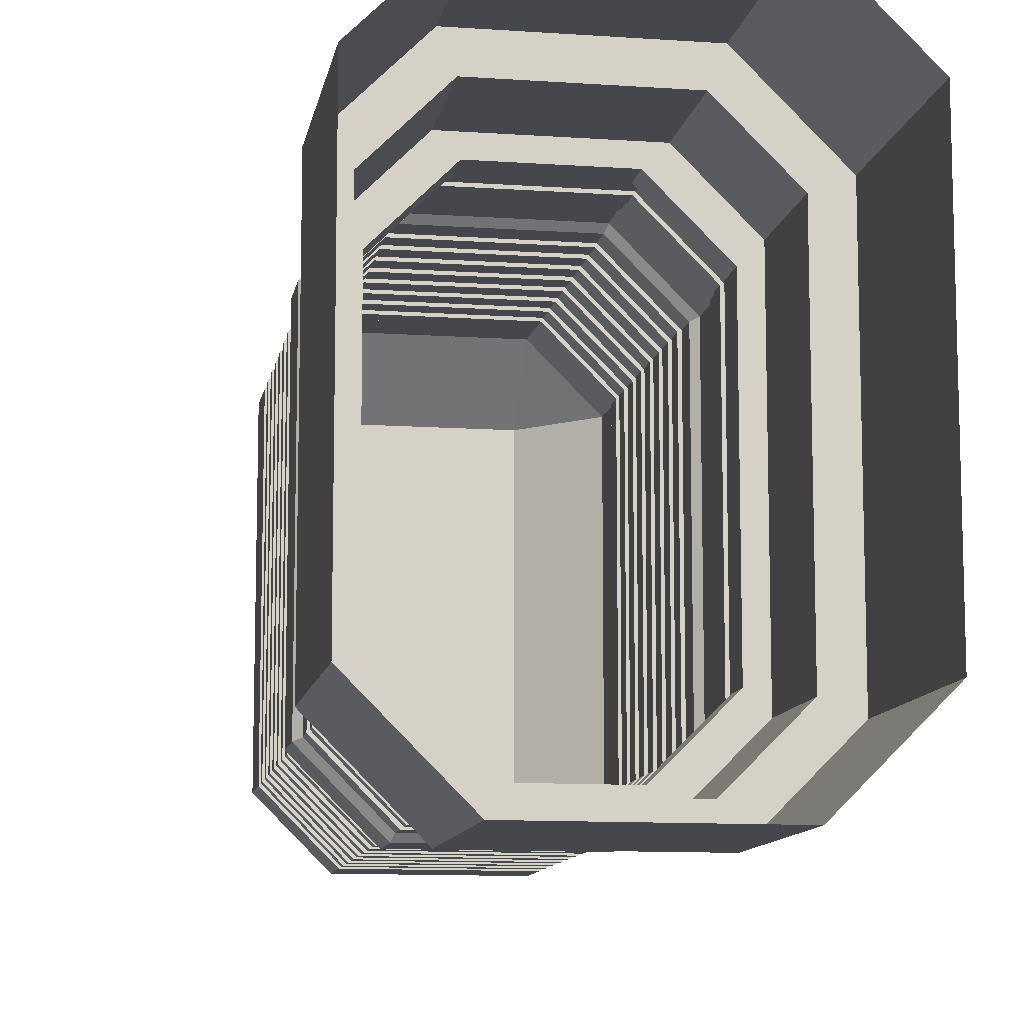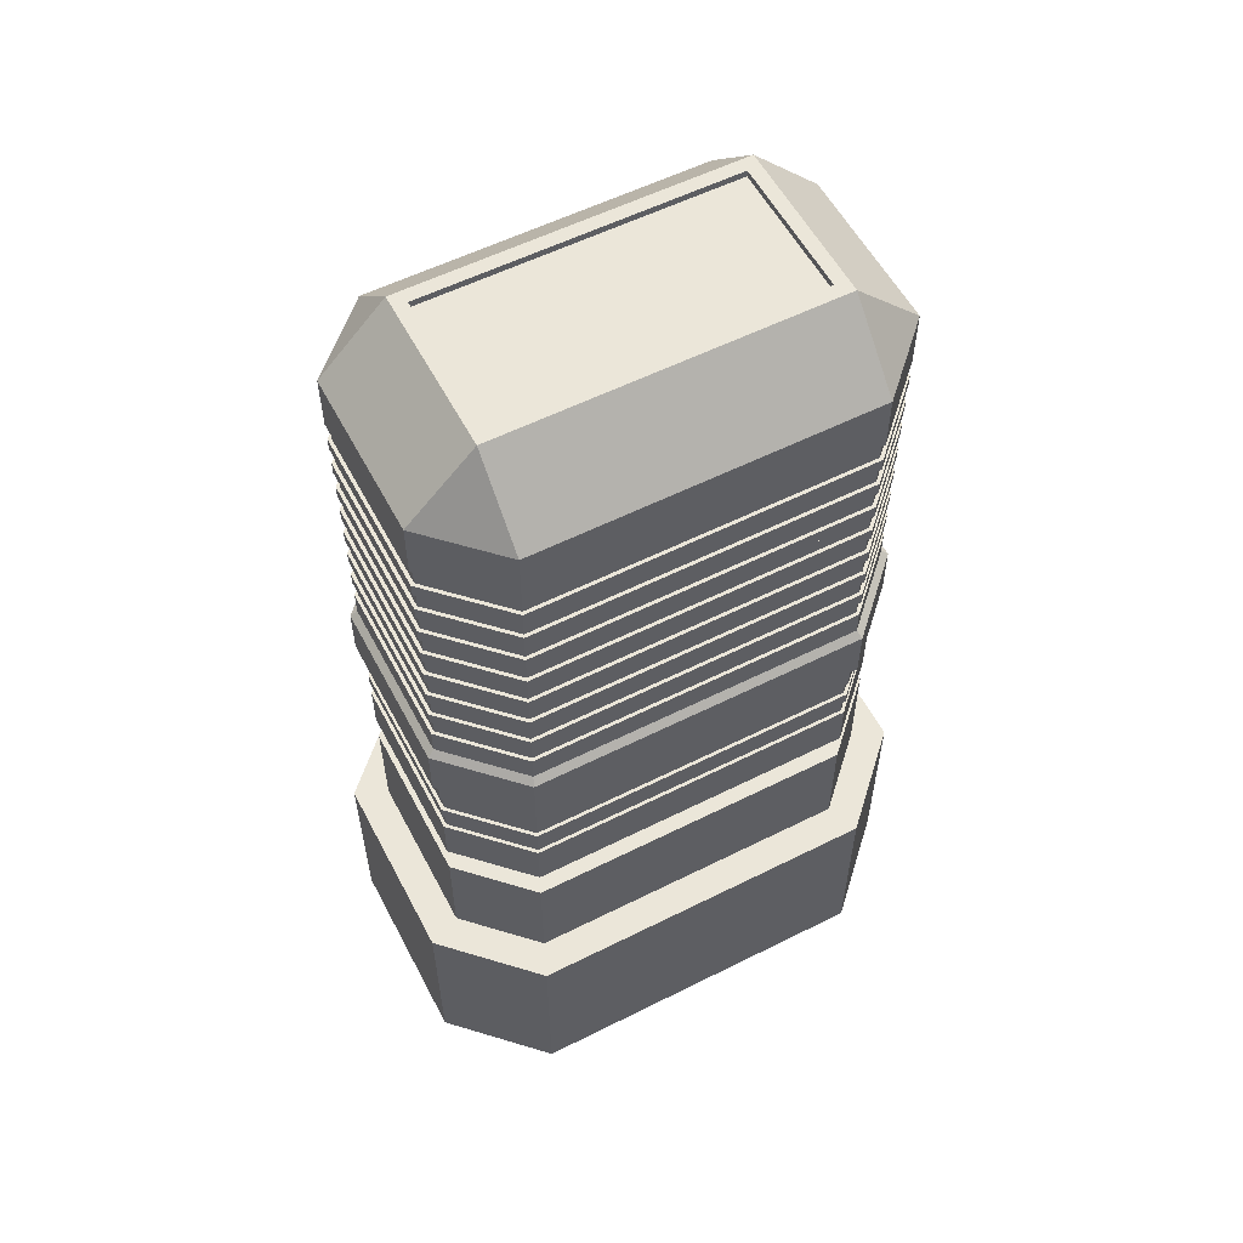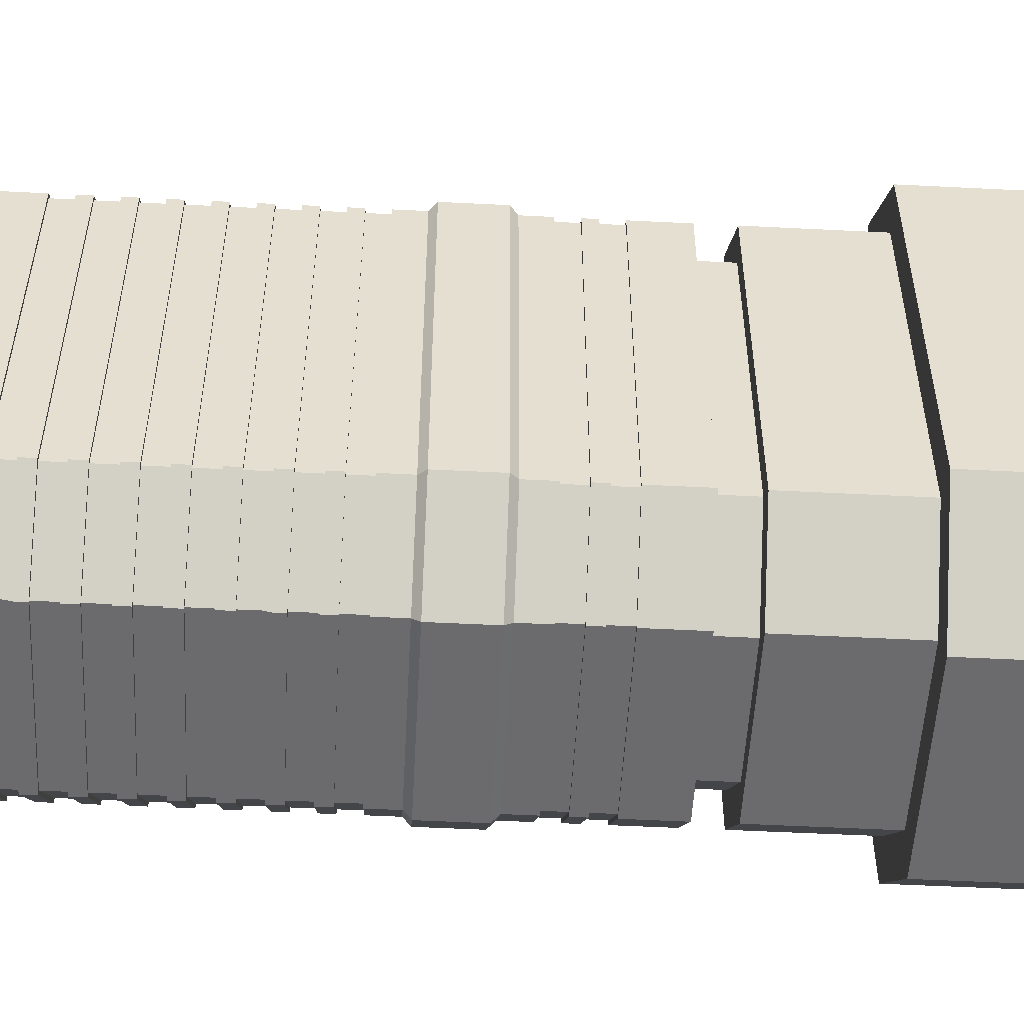
<metadata>
{"format":"obj","ext":"obj","renderer":"f3d","projection":"perspective","resolution":1024,"background":"white","views":[{"elev":-10.9,"azim":-9.8,"up":"+Z"},{"elev":56.8,"azim":62.4,"up":"+Y"},{"elev":-53.5,"azim":-93.1,"up":"+Z"}]}
</metadata>
<code>
o Mesh
v -12.5 5 -35
v -22.5 5 -25
v -22.5 5 25
v -12.5 5 35
v 12.5 5 -35
v 22.5 5 -25
v 22.5 5 25
v 12.5 5 35
v -12.5 22 35
v -22.5 22 25
v -22.5 22 -25
v -12.5 22 -35
v 22.5 22 25
v 12.5 22 35
v 12.5 22 -35
v 22.5 22 -25
v -9.5 22 32
v -19.5 22 22
v -19.5 22 -22
v -9.5 22 -32
v 19.5 22 22
v 9.5 22 32
v 9.5 22 -32
v 19.5 22 -22
v -9.5 27 32
v -19.5 27 22
v -19.5 27 -22
v -9.5 27 -32
v 19.5 27 22
v 9.5 27 32
v 9.5 27 -32
v 19.5 27 -22
v -12.5 27 35
v -22.5 27 25
v -22.5 27 -25
v -12.5 27 -35
v 22.5 27 25
v 12.5 27 35
v 12.5 27 -35
v 22.5 27 -25
v -12.5 107 35
v -12.5 107 -35
v 12.5 107 35
v 12.5 107 -35
v -12.5 46.5 35
v -22.5 46.5 25
v -22.5 46.5 -25
v -12.5 46.5 -35
v 22.5 46.5 25
v 12.5 46.5 35
v 12.5 46.5 -35
v 22.5 46.5 -25
v -12.5 56.5 35
v -22.5 56.5 25
v -22.5 56.5 -25
v -12.5 56.5 -35
v 22.5 56.5 25
v 12.5 56.5 35
v 12.5 56.5 -35
v 22.5 56.5 -25
v -12.91 47.5 36
v -23.5 47.5 25.41
v -23.5 47.5 -25.41
v -12.91 47.5 -36
v 23.5 47.5 25.41
v 12.91 47.5 36
v 12.91 47.5 -36
v 23.5 47.5 -25.41
v -12.91 55.5 36
v -23.5 55.5 25.41
v -23.5 55.5 -25.41
v -12.91 55.5 -36
v 23.5 55.5 25.41
v 12.91 55.5 36
v 12.91 55.5 -36
v 23.5 55.5 -25.41
v 12.5 60.5 35
v 12.5 63.5 35
v -12.5 63.5 35
v -12.5 60.5 35
v 12.5 65.5 35
v 12.5 68.5 35
v -12.5 68.5 35
v -12.5 65.5 35
v 12.5 70.5 35
v 12.5 73.5 35
v -12.5 73.5 35
v -12.5 70.5 35
v 12.5 75.5 35
v 12.5 78.5 35
v -12.5 78.5 35
v -12.5 75.5 35
v 12.5 80.5 35
v 12.5 83.5 35
v -12.5 83.5 35
v -12.5 80.5 35
v 12.5 85.5 35
v 12.5 88.5 35
v -12.5 88.5 35
v -12.5 85.5 35
v 12.5 90.5 35
v 12.5 93.5 35
v -12.5 93.5 35
v -12.5 90.5 35
v 12.5 95.5 35
v 12.5 98.5 35
v -12.5 98.5 35
v -12.5 95.5 35
v -22.5 63.5 25
v -22.5 60.5 25
v -22.5 68.5 25
v -22.5 65.5 25
v -22.5 73.5 25
v -22.5 70.5 25
v -22.5 78.5 25
v -22.5 75.5 25
v -22.5 83.5 25
v -22.5 80.5 25
v -22.5 88.5 25
v -22.5 85.5 25
v -22.5 93.5 25
v -22.5 90.5 25
v -22.5 98.5 25
v -22.5 95.5 25
v -22.5 63.5 -25
v -22.5 60.5 -25
v -22.5 68.5 -25
v -22.5 65.5 -25
v -22.5 73.5 -25
v -22.5 70.5 -25
v -22.5 78.5 -25
v -22.5 75.5 -25
v -22.5 83.5 -25
v -22.5 80.5 -25
v -22.5 88.5 -25
v -22.5 85.5 -25
v -22.5 93.5 -25
v -22.5 90.5 -25
v -22.5 98.5 -25
v -22.5 95.5 -25
v -12.5 63.5 -35
v -12.5 60.5 -35
v -12.5 68.5 -35
v -12.5 65.5 -35
v -12.5 73.5 -35
v -12.5 70.5 -35
v -12.5 78.5 -35
v -12.5 75.5 -35
v -12.5 83.5 -35
v -12.5 80.5 -35
v -12.5 88.5 -35
v -12.5 85.5 -35
v -12.5 93.5 -35
v -12.5 90.5 -35
v -12.5 98.5 -35
v -12.5 95.5 -35
v 12.5 63.5 -35
v 12.5 60.5 -35
v 12.5 68.5 -35
v 12.5 65.5 -35
v 12.5 73.5 -35
v 12.5 70.5 -35
v 12.5 78.5 -35
v 12.5 75.5 -35
v 12.5 83.5 -35
v 12.5 80.5 -35
v 12.5 88.5 -35
v 12.5 85.5 -35
v 12.5 93.5 -35
v 12.5 90.5 -35
v 12.5 98.5 -35
v 12.5 95.5 -35
v 22.5 63.5 -25
v 22.5 60.5 -25
v 22.5 68.5 -25
v 22.5 65.5 -25
v 22.5 73.5 -25
v 22.5 70.5 -25
v 22.5 78.5 -25
v 22.5 75.5 -25
v 22.5 83.5 -25
v 22.5 80.5 -25
v 22.5 88.5 -25
v 22.5 85.5 -25
v 22.5 93.5 -25
v 22.5 90.5 -25
v 22.5 98.5 -25
v 22.5 95.5 -25
v 22.5 63.5 25
v 22.5 60.5 25
v 22.5 68.5 25
v 22.5 65.5 25
v 22.5 73.5 25
v 22.5 70.5 25
v 22.5 78.5 25
v 22.5 75.5 25
v 22.5 83.5 25
v 22.5 80.5 25
v 22.5 88.5 25
v 22.5 85.5 25
v 22.5 93.5 25
v 22.5 90.5 25
v 22.5 98.5 25
v 22.5 95.5 25
v 12.29 60.5 34.5
v 12.29 63.5 34.5
v -12.29 63.5 34.5
v -12.29 60.5 34.5
v 12.29 65.5 34.5
v 12.29 68.5 34.5
v -12.29 68.5 34.5
v -12.29 65.5 34.5
v 12.29 70.5 34.5
v 12.29 73.5 34.5
v -12.29 73.5 34.5
v -12.29 70.5 34.5
v 12.29 75.5 34.5
v 12.29 78.5 34.5
v -12.29 78.5 34.5
v -12.29 75.5 34.5
v 12.29 80.5 34.5
v 12.29 83.5 34.5
v -12.29 83.5 34.5
v -12.29 80.5 34.5
v 12.29 85.5 34.5
v 12.29 88.5 34.5
v -12.29 88.5 34.5
v -12.29 85.5 34.5
v 12.29 90.5 34.5
v 12.29 93.5 34.5
v -12.29 93.5 34.5
v -12.29 90.5 34.5
v 12.29 95.5 34.5
v 12.29 98.5 34.5
v -12.29 98.5 34.5
v -12.29 95.5 34.5
v -22 63.5 24.79
v -22 60.5 24.79
v -22 68.5 24.79
v -22 65.5 24.79
v -22 73.5 24.79
v -22 70.5 24.79
v -22 78.5 24.79
v -22 75.5 24.79
v -22 83.5 24.79
v -22 80.5 24.79
v -22 88.5 24.79
v -22 85.5 24.79
v -22 93.5 24.79
v -22 90.5 24.79
v -22 98.5 24.79
v -22 95.5 24.79
v -22 63.5 -24.79
v -22 60.5 -24.79
v -22 68.5 -24.79
v -22 65.5 -24.79
v -22 73.5 -24.79
v -22 70.5 -24.79
v -22 78.5 -24.79
v -22 75.5 -24.79
v -22 83.5 -24.79
v -22 80.5 -24.79
v -22 88.5 -24.79
v -22 85.5 -24.79
v -22 93.5 -24.79
v -22 90.5 -24.79
v -22 98.5 -24.79
v -22 95.5 -24.79
v -12.29 63.5 -34.5
v -12.29 60.5 -34.5
v -12.29 68.5 -34.5
v -12.29 65.5 -34.5
v -12.29 73.5 -34.5
v -12.29 70.5 -34.5
v -12.29 78.5 -34.5
v -12.29 75.5 -34.5
v -12.29 83.5 -34.5
v -12.29 80.5 -34.5
v -12.29 88.5 -34.5
v -12.29 85.5 -34.5
v -12.29 93.5 -34.5
v -12.29 90.5 -34.5
v -12.29 98.5 -34.5
v -12.29 95.5 -34.5
v 12.29 63.5 -34.5
v 12.29 60.5 -34.5
v 12.29 68.5 -34.5
v 12.29 65.5 -34.5
v 12.29 73.5 -34.5
v 12.29 70.5 -34.5
v 12.29 78.5 -34.5
v 12.29 75.5 -34.5
v 12.29 83.5 -34.5
v 12.29 80.5 -34.5
v 12.29 88.5 -34.5
v 12.29 85.5 -34.5
v 12.29 93.5 -34.5
v 12.29 90.5 -34.5
v 12.29 98.5 -34.5
v 12.29 95.5 -34.5
v 22 63.5 -24.79
v 22 60.5 -24.79
v 22 68.5 -24.79
v 22 65.5 -24.79
v 22 73.5 -24.79
v 22 70.5 -24.79
v 22 78.5 -24.79
v 22 75.5 -24.79
v 22 83.5 -24.79
v 22 80.5 -24.79
v 22 88.5 -24.79
v 22 85.5 -24.79
v 22 93.5 -24.79
v 22 90.5 -24.79
v 22 98.5 -24.79
v 22 95.5 -24.79
v 22 63.5 24.79
v 22 60.5 24.79
v 22 68.5 24.79
v 22 65.5 24.79
v 22 73.5 24.79
v 22 70.5 24.79
v 22 78.5 24.79
v 22 75.5 24.79
v 22 83.5 24.79
v 22 80.5 24.79
v 22 88.5 24.79
v 22 85.5 24.79
v 22 93.5 24.79
v 22 90.5 24.79
v 22 98.5 24.79
v 22 95.5 24.79
v 12.5 103.5 35
v -12.5 103.5 35
v -22.5 103.5 25
v -22.5 103.5 -25
v -12.5 103.5 -35
v 12.5 103.5 -35
v 22.5 103.5 -25
v 22.5 103.5 25
v -14.57 5 -40
v -27.5 5 -27.07
v -27.5 5 27.07
v -14.57 5 40
v 14.57 5 -40
v 27.5 5 -27.07
v 27.5 5 27.07
v 14.57 5 40
v -14.57 -25 -40
v -27.5 -25 -27.07
v -27.5 -25 27.07
v -14.57 -25 40
v 14.57 -25 -40
v 27.5 -25 -27.07
v 27.5 -25 27.07
v 14.57 -25 40
v -12.5 42.5 35
v -22.5 42.5 25
v -22.5 42.5 -25
v -12.5 42.5 -35
v 22.5 42.5 25
v 12.5 42.5 35
v 12.5 42.5 -35
v 22.5 42.5 -25
v -12.5 39.5 35
v -22.5 39.5 25
v -22.5 39.5 -25
v -12.5 39.5 -35
v 22.5 39.5 25
v 12.5 39.5 35
v 12.5 39.5 -35
v 22.5 39.5 -25
v -12.5 37.5 35
v -22.5 37.5 25
v -22.5 37.5 -25
v -12.5 37.5 -35
v 22.5 37.5 25
v 12.5 37.5 35
v 12.5 37.5 -35
v 22.5 37.5 -25
v -12.5 34.5 35
v -22.5 34.5 25
v -22.5 34.5 -25
v -12.5 34.5 -35
v 22.5 34.5 25
v 12.5 34.5 35
v 12.5 34.5 -35
v 22.5 34.5 -25
v -12.5 32.5 35
v -22.5 32.5 25
v -22.5 32.5 -25
v -12.5 32.5 -35
v 22.5 32.5 25
v 12.5 32.5 35
v 12.5 32.5 -35
v 22.5 32.5 -25
v -12.29 42.5 34.5
v -22 42.5 24.79
v -22 42.5 -24.79
v -12.29 42.5 -34.5
v 22 42.5 24.79
v 12.29 42.5 34.5
v 12.29 42.5 -34.5
v 22 42.5 -24.79
v -12.29 39.5 34.5
v -22 39.5 24.79
v -22 39.5 -24.79
v -12.29 39.5 -34.5
v 22 39.5 24.79
v 12.29 39.5 34.5
v 12.29 39.5 -34.5
v 22 39.5 -24.79
v -12.29 37.5 34.5
v -22 37.5 24.79
v -22 37.5 -24.79
v -12.29 37.5 -34.5
v 22 37.5 24.79
v 12.29 37.5 34.5
v 12.29 37.5 -34.5
v 22 37.5 -24.79
v -12.29 34.5 34.5
v -22 34.5 24.79
v -22 34.5 -24.79
v -12.29 34.5 -34.5
v 22 34.5 24.79
v 12.29 34.5 34.5
v 12.29 34.5 -34.5
v 22 34.5 -24.79
v -22.5 107 -25
v 22.5 107 -25
v -22.5 107 25
v 22.5 107 25
v -12.5 107 35
v -12.5 107 -35
v 12.5 107 35
v 12.5 107 -35
v -12.5 117 25
v -12.5 117 -25
v 12.5 117 25
v 12.5 117 -25
v -10.5 117 23
v -10.5 117 -23
v 10.5 117 23
v 10.5 117 -23
v -10.5 116 23
v -10.5 116 -23
v 10.5 116 23
v 10.5 116 -23
v -22.5 107 -25
v 22.5 107 -25
v -22.5 107 25
v 22.5 107 25
g Default
f 342 341 349 350
f 341 345 353 349
f 345 346 354 353
f 346 347 355 354
f 347 348 356 355
f 348 344 352 356
f 344 343 351 352
f 343 342 350 351
f 343 344 4 3
f 342 343 3 2
f 341 342 2 1
f 345 341 1 5
f 346 345 5 6
f 347 346 6 7
f 348 347 7 8
f 344 348 8 4
f 15 23 24 16
f 26 18 17 25
f 19 27 28 20
f 40 32 31 39
f 38 30 29 37
f 30 22 21 29
f 23 31 32 24
f 34 26 25 33
f 27 35 36 28
f 18 10 9 17
f 11 19 20 12
f 22 14 13 21
f 10 18 19 11
f 14 22 17 9
f 16 24 21 13
f 12 20 23 15
f 18 26 27 19
f 22 30 25 17
f 24 32 29 21
f 20 28 31 23
f 62 70 71 63
f 68 76 73 65
f 64 72 75 67
f 70 62 61 69
f 63 71 72 64
f 69 61 66 74
f 67 75 76 68
f 65 73 74 66
f 77 80 53 58
f 81 84 79 78
f 85 88 83 82
f 89 92 87 86
f 93 96 91 90
f 97 100 95 94
f 101 104 99 98
f 105 108 103 102
f 80 110 54 53
f 84 112 109 79
f 88 114 111 83
f 92 116 113 87
f 96 118 115 91
f 100 120 117 95
f 104 122 119 99
f 108 124 121 103
f 110 126 55 54
f 112 128 125 109
f 114 130 127 111
f 116 132 129 113
f 118 134 131 115
f 120 136 133 117
f 122 138 135 119
f 124 140 137 121
f 126 142 56 55
f 128 144 141 125
f 130 146 143 127
f 132 148 145 129
f 134 150 147 131
f 136 152 149 133
f 138 154 151 135
f 140 156 153 137
f 142 158 59 56
f 144 160 157 141
f 146 162 159 143
f 148 164 161 145
f 150 166 163 147
f 152 168 165 149
f 154 170 167 151
f 156 172 169 153
f 158 174 60 59
f 160 176 173 157
f 162 178 175 159
f 164 180 177 161
f 166 182 179 163
f 168 184 181 165
f 170 186 183 167
f 172 188 185 169
f 174 190 57 60
f 176 192 189 173
f 178 194 191 175
f 180 196 193 177
f 182 198 195 179
f 184 200 197 181
f 186 202 199 183
f 188 204 201 185
f 190 77 58 57
f 192 81 78 189
f 194 85 82 191
f 196 89 86 193
f 198 93 90 195
f 200 97 94 197
f 202 101 98 199
f 204 105 102 201
f 157 173 301 285
f 173 189 317 301
f 189 78 206 317
f 78 79 207 206
f 79 109 237 207
f 109 125 253 237
f 125 141 269 253
f 141 157 285 269
f 193 86 214 321
f 86 87 215 214
f 87 113 241 215
f 113 129 257 241
f 129 145 273 257
f 145 161 289 273
f 161 177 305 289
f 177 193 321 305
f 85 194 322 213
f 194 178 306 322
f 178 162 290 306
f 162 146 274 290
f 146 130 258 274
f 130 114 242 258
f 114 88 216 242
f 88 85 213 216
f 198 182 310 326
f 182 166 294 310
f 166 150 278 294
f 150 134 262 278
f 134 118 246 262
f 118 96 224 246
f 96 93 221 224
f 93 198 326 221
f 131 147 275 259
f 147 163 291 275
f 163 179 307 291
f 179 195 323 307
f 195 90 218 323
f 90 91 219 218
f 91 115 243 219
f 115 131 259 243
f 172 156 284 300
f 156 140 268 284
f 140 124 252 268
f 124 108 236 252
f 108 105 233 236
f 105 204 332 233
f 204 188 316 332
f 188 172 300 316
f 122 104 232 250
f 104 101 229 232
f 101 202 330 229
f 202 186 314 330
f 186 170 298 314
f 170 154 282 298
f 154 138 266 282
f 138 122 250 266
f 181 197 325 309
f 197 94 222 325
f 94 95 223 222
f 95 117 245 223
f 117 133 261 245
f 133 149 277 261
f 149 165 293 277
f 165 181 309 293
f 155 171 299 283
f 171 187 315 299
f 187 203 331 315
f 203 106 234 331
f 106 107 235 234
f 107 123 251 235
f 123 139 267 251
f 139 155 283 267
f 103 121 249 231
f 121 137 265 249
f 137 153 281 265
f 153 169 297 281
f 169 185 313 297
f 185 201 329 313
f 201 102 230 329
f 102 103 231 230
f 196 180 308 324
f 180 164 292 308
f 164 148 276 292
f 148 132 260 276
f 132 116 244 260
f 116 92 220 244
f 92 89 217 220
f 89 196 324 217
f 191 82 210 319
f 82 83 211 210
f 83 111 239 211
f 111 127 255 239
f 127 143 271 255
f 143 159 287 271
f 159 175 303 287
f 175 191 319 303
f 81 192 320 209
f 192 176 304 320
f 176 160 288 304
f 160 144 272 288
f 144 128 256 272
f 128 112 240 256
f 112 84 212 240
f 84 81 209 212
f 120 100 228 248
f 100 97 225 228
f 97 200 328 225
f 200 184 312 328
f 184 168 296 312
f 168 152 280 296
f 152 136 264 280
f 136 120 248 264
f 99 119 247 227
f 119 135 263 247
f 135 151 279 263
f 151 167 295 279
f 167 183 311 295
f 183 199 327 311
f 199 98 226 327
f 98 99 227 226
f 142 126 254 270
f 126 110 238 254
f 110 80 208 238
f 80 77 205 208
f 77 190 318 205
f 190 174 302 318
f 174 158 286 302
f 158 142 270 286
f 171 155 337 338
f 155 139 336 337
f 139 123 335 336
f 123 107 334 335
f 107 106 333 334
f 106 203 340 333
f 203 187 339 340
f 187 171 338 339
f 43 41 334 333
f 42 44 338 337
f 1 2 11 12
f 3 10 11 2
f 4 9 10 3
f 8 7 13 14
f 7 6 16 13
f 5 15 16 6
f 5 1 12 15
f 4 8 14 9
f 363 51 52 364
f 360 48 51 363
f 359 47 48 360
f 358 46 47 359
f 357 45 46 358
f 362 50 45 357
f 361 49 50 362
f 364 52 49 361
f 379 371 372 380
f 376 368 371 379
f 375 367 368 376
f 374 366 367 375
f 373 365 366 374
f 378 370 365 373
f 377 369 370 378
f 380 372 369 377
f 40 39 395 396
f 395 387 388 396
f 39 36 392 395
f 392 384 387 395
f 36 35 391 392
f 391 383 384 392
f 35 34 390 391
f 390 382 383 391
f 34 33 389 390
f 389 381 382 390
f 33 38 394 389
f 394 386 381 389
f 38 37 393 394
f 393 385 386 394
f 37 40 396 393
f 396 388 385 393
f 363 364 404 403
f 364 361 401 404
f 361 362 402 401
f 362 357 397 402
f 357 358 398 397
f 358 359 399 398
f 359 360 400 399
f 360 363 403 400
f 388 387 427 428
f 387 384 424 427
f 384 383 423 424
f 383 382 422 423
f 382 381 421 422
f 381 386 426 421
f 386 385 425 426
f 385 388 428 425
f 373 374 414 413
f 374 375 415 414
f 375 376 416 415
f 376 379 419 416
f 379 380 420 419
f 380 377 417 420
f 377 378 418 417
f 378 373 413 418
f 372 371 411 412
f 371 368 408 411
f 368 367 407 408
f 367 366 406 407
f 366 365 405 406
f 365 370 410 405
f 370 369 409 410
f 369 372 412 409
f 41 431 335 334
f 431 429 336 335
f 429 42 337 336
f 44 430 339 338
f 430 432 340 339
f 432 43 333 340
f 40 37 29 32
f 36 39 31 28
f 34 35 27 26
f 38 33 25 30
f 68 65 49 52
f 67 68 52 51
f 64 67 51 48
f 64 48 47 63
f 62 63 47 46
f 61 62 46 45
f 66 61 45 50
f 66 50 49 65
f 75 59 60 76
f 73 76 60 57
f 74 73 57 58
f 69 74 58 53
f 69 53 54 70
f 71 70 54 55
f 72 71 55 56
f 75 72 56 59
f 435 439 437 433
f 438 440 436 434
f 439 440 444 443
f 440 438 442 444
f 438 437 441 442
f 437 439 443 441
f 443 444 448 447
f 444 442 446 448
f 442 441 445 446
f 441 443 447 445
f 448 446 445 447
f 438 449 451 437
f 439 452 450 440
f 434 449 438
f 437 451 433
f 435 452 439
f 440 450 436
f 314 298 297 313
f 262 246 245 261
f 312 296 295 311
f 260 244 243 259
f 310 294 293 309
f 258 242 241 257
f 308 292 291 307
f 256 240 239 255
f 306 290 289 305
f 254 238 237 253
f 304 288 287 303
f 252 236 235 251
f 302 286 285 301
f 300 284 283 299
f 250 232 231 249
f 298 282 281 297
f 248 228 227 247
f 296 280 279 295
f 294 278 277 293
f 246 224 223 245
f 236 233 234 235
f 292 276 275 291
f 233 332 331 234
f 290 274 273 289
f 232 229 230 231
f 229 330 329 230
f 288 272 271 287
f 238 208 207 237
f 286 270 269 285
f 240 212 211 239
f 228 225 226 227
f 225 328 327 226
f 242 216 215 241
f 284 268 267 283
f 244 220 219 243
f 221 326 325 222
f 282 266 265 281
f 224 221 222 223
f 332 316 315 331
f 280 264 263 279
f 330 314 313 329
f 278 262 261 277
f 208 205 206 207
f 328 312 311 327
f 205 318 317 206
f 209 320 319 210
f 276 260 259 275
f 326 310 309 325
f 213 322 321 214
f 217 324 323 218
f 274 258 257 273
f 212 209 210 211
f 324 308 307 323
f 272 256 255 271
f 322 306 305 321
f 270 254 253 269
f 216 213 214 215
f 320 304 303 319
f 268 252 251 267
f 318 302 301 317
f 266 250 249 265
f 220 217 218 219
f 316 300 299 315
f 264 248 247 263
f 411 403 404 412
f 408 400 403 411
f 407 399 400 408
f 406 398 399 407
f 405 397 398 406
f 410 402 397 405
f 409 401 402 410
f 412 404 401 409
f 427 419 420 428
f 424 416 419 427
f 423 415 416 424
f 422 414 415 423
f 421 413 414 422
f 426 418 413 421
f 425 417 418 426
f 428 420 417 425

</code>
